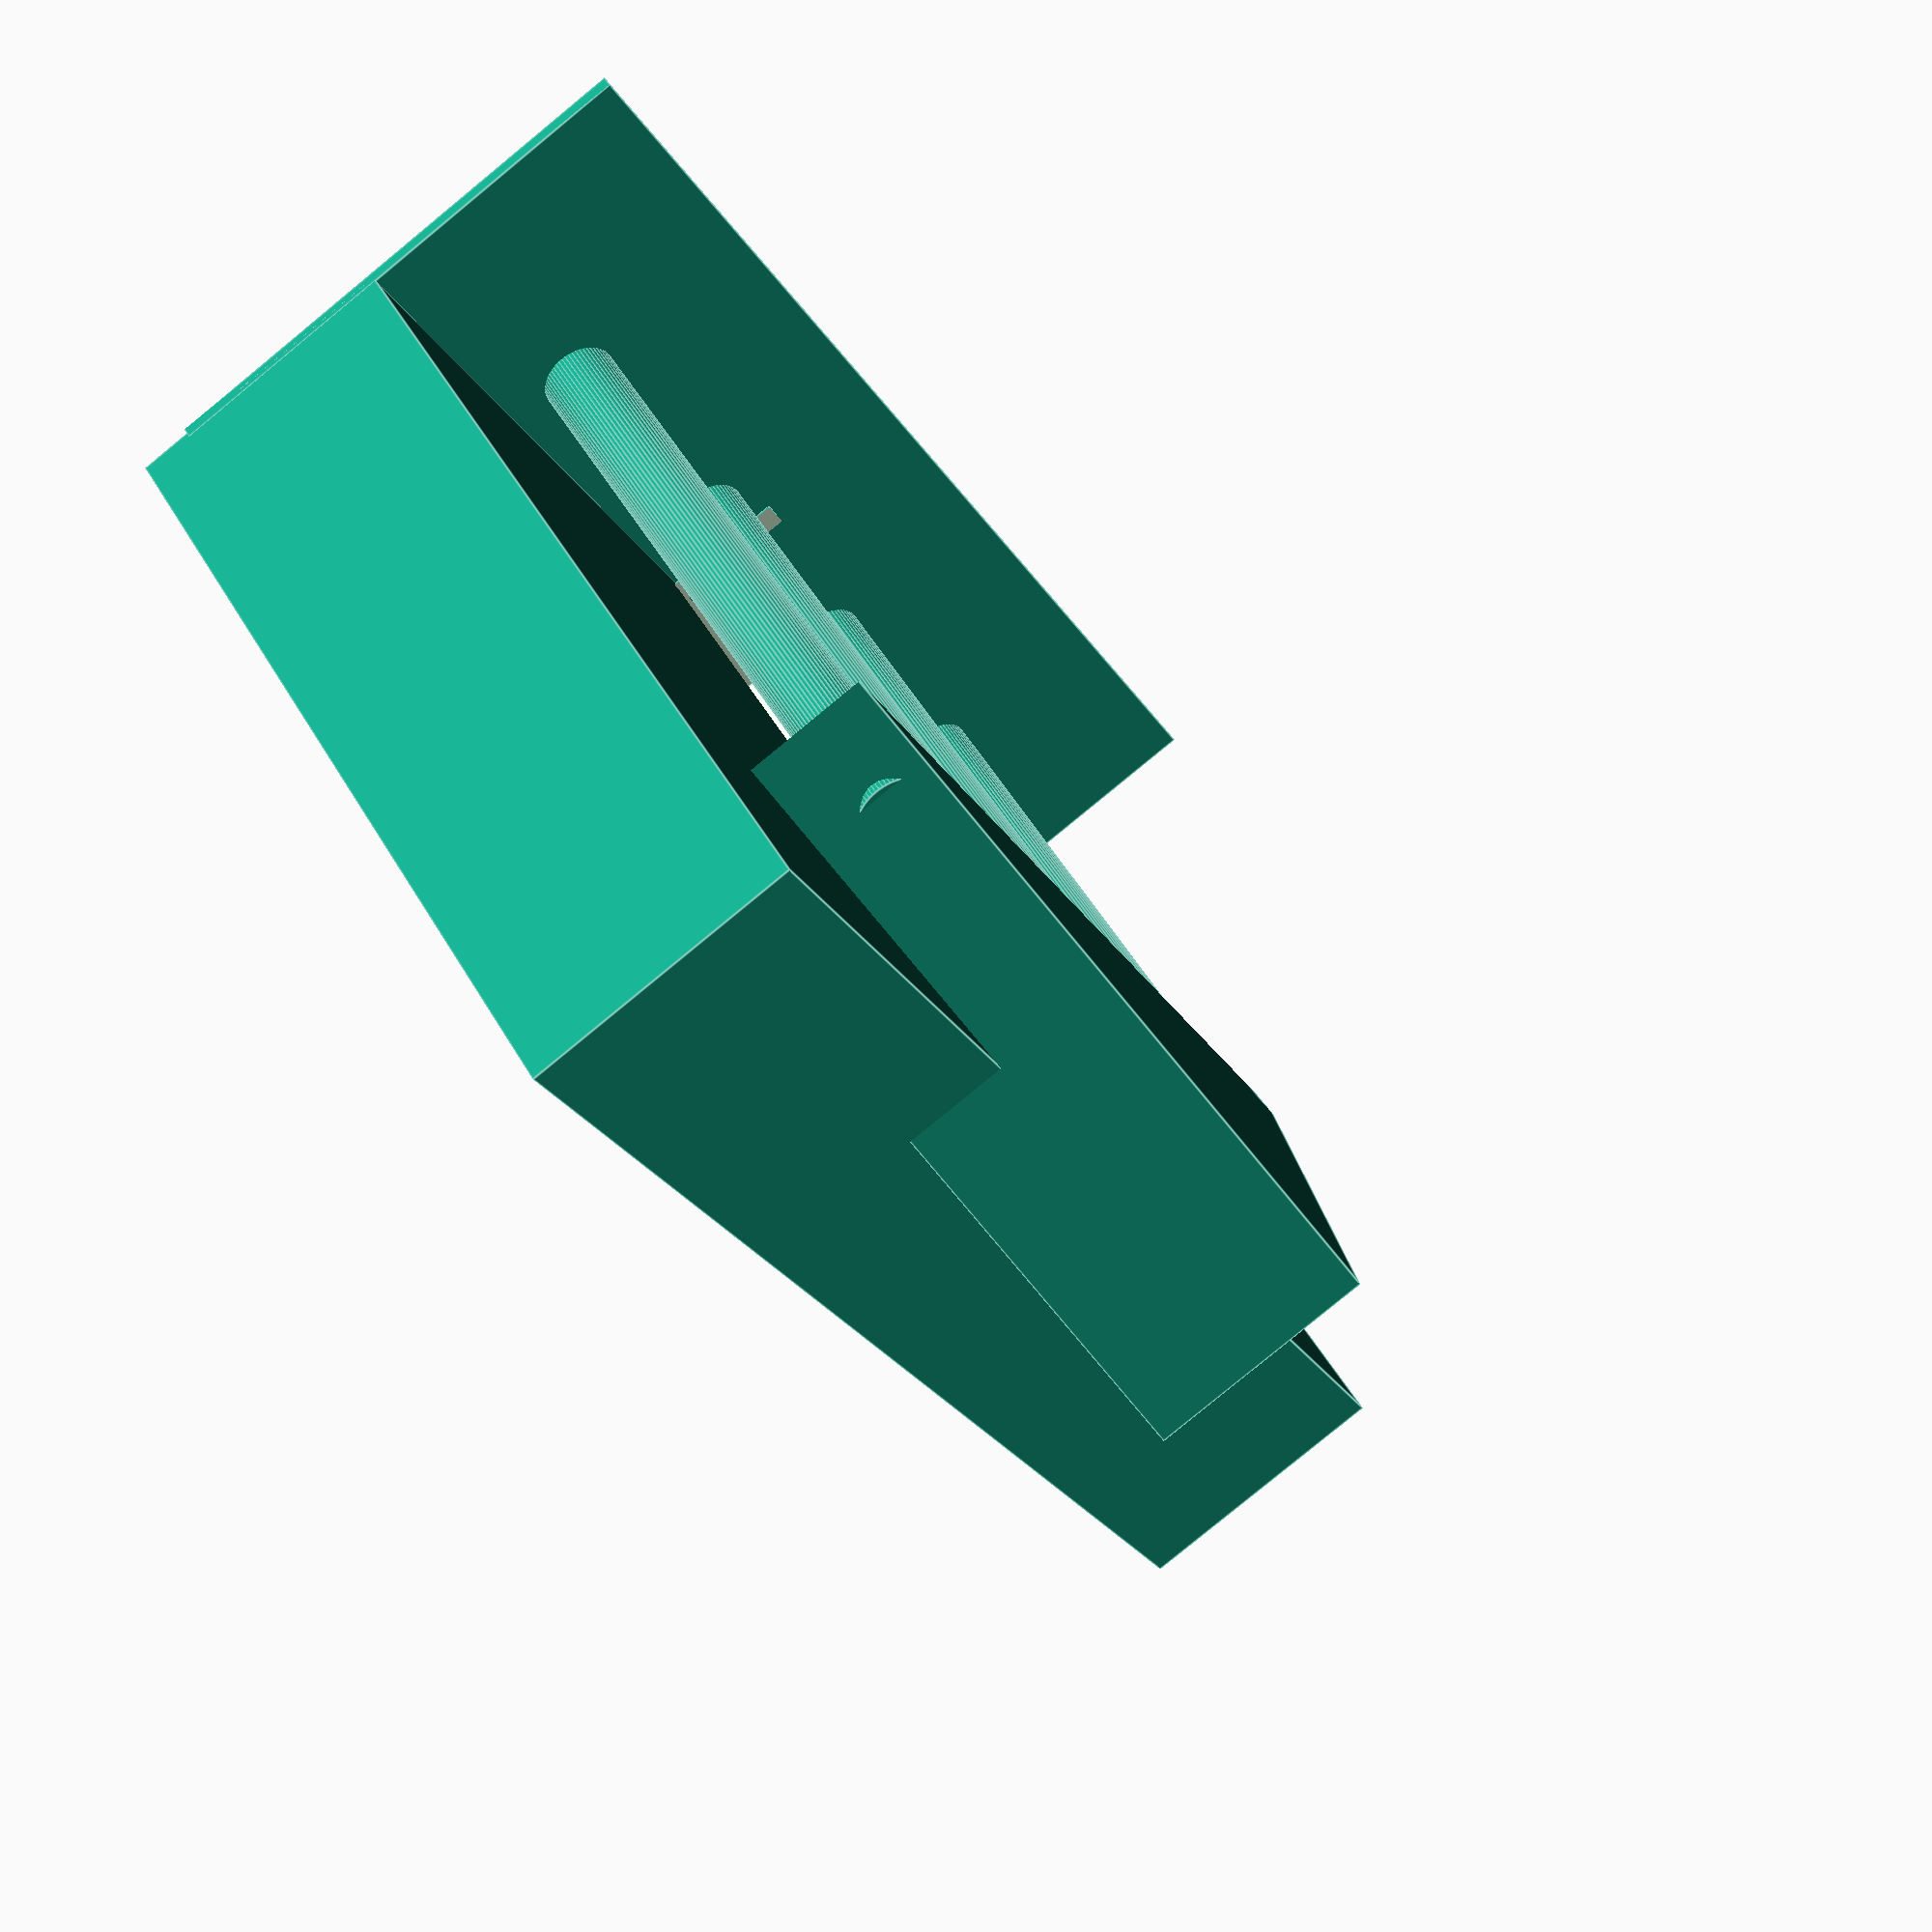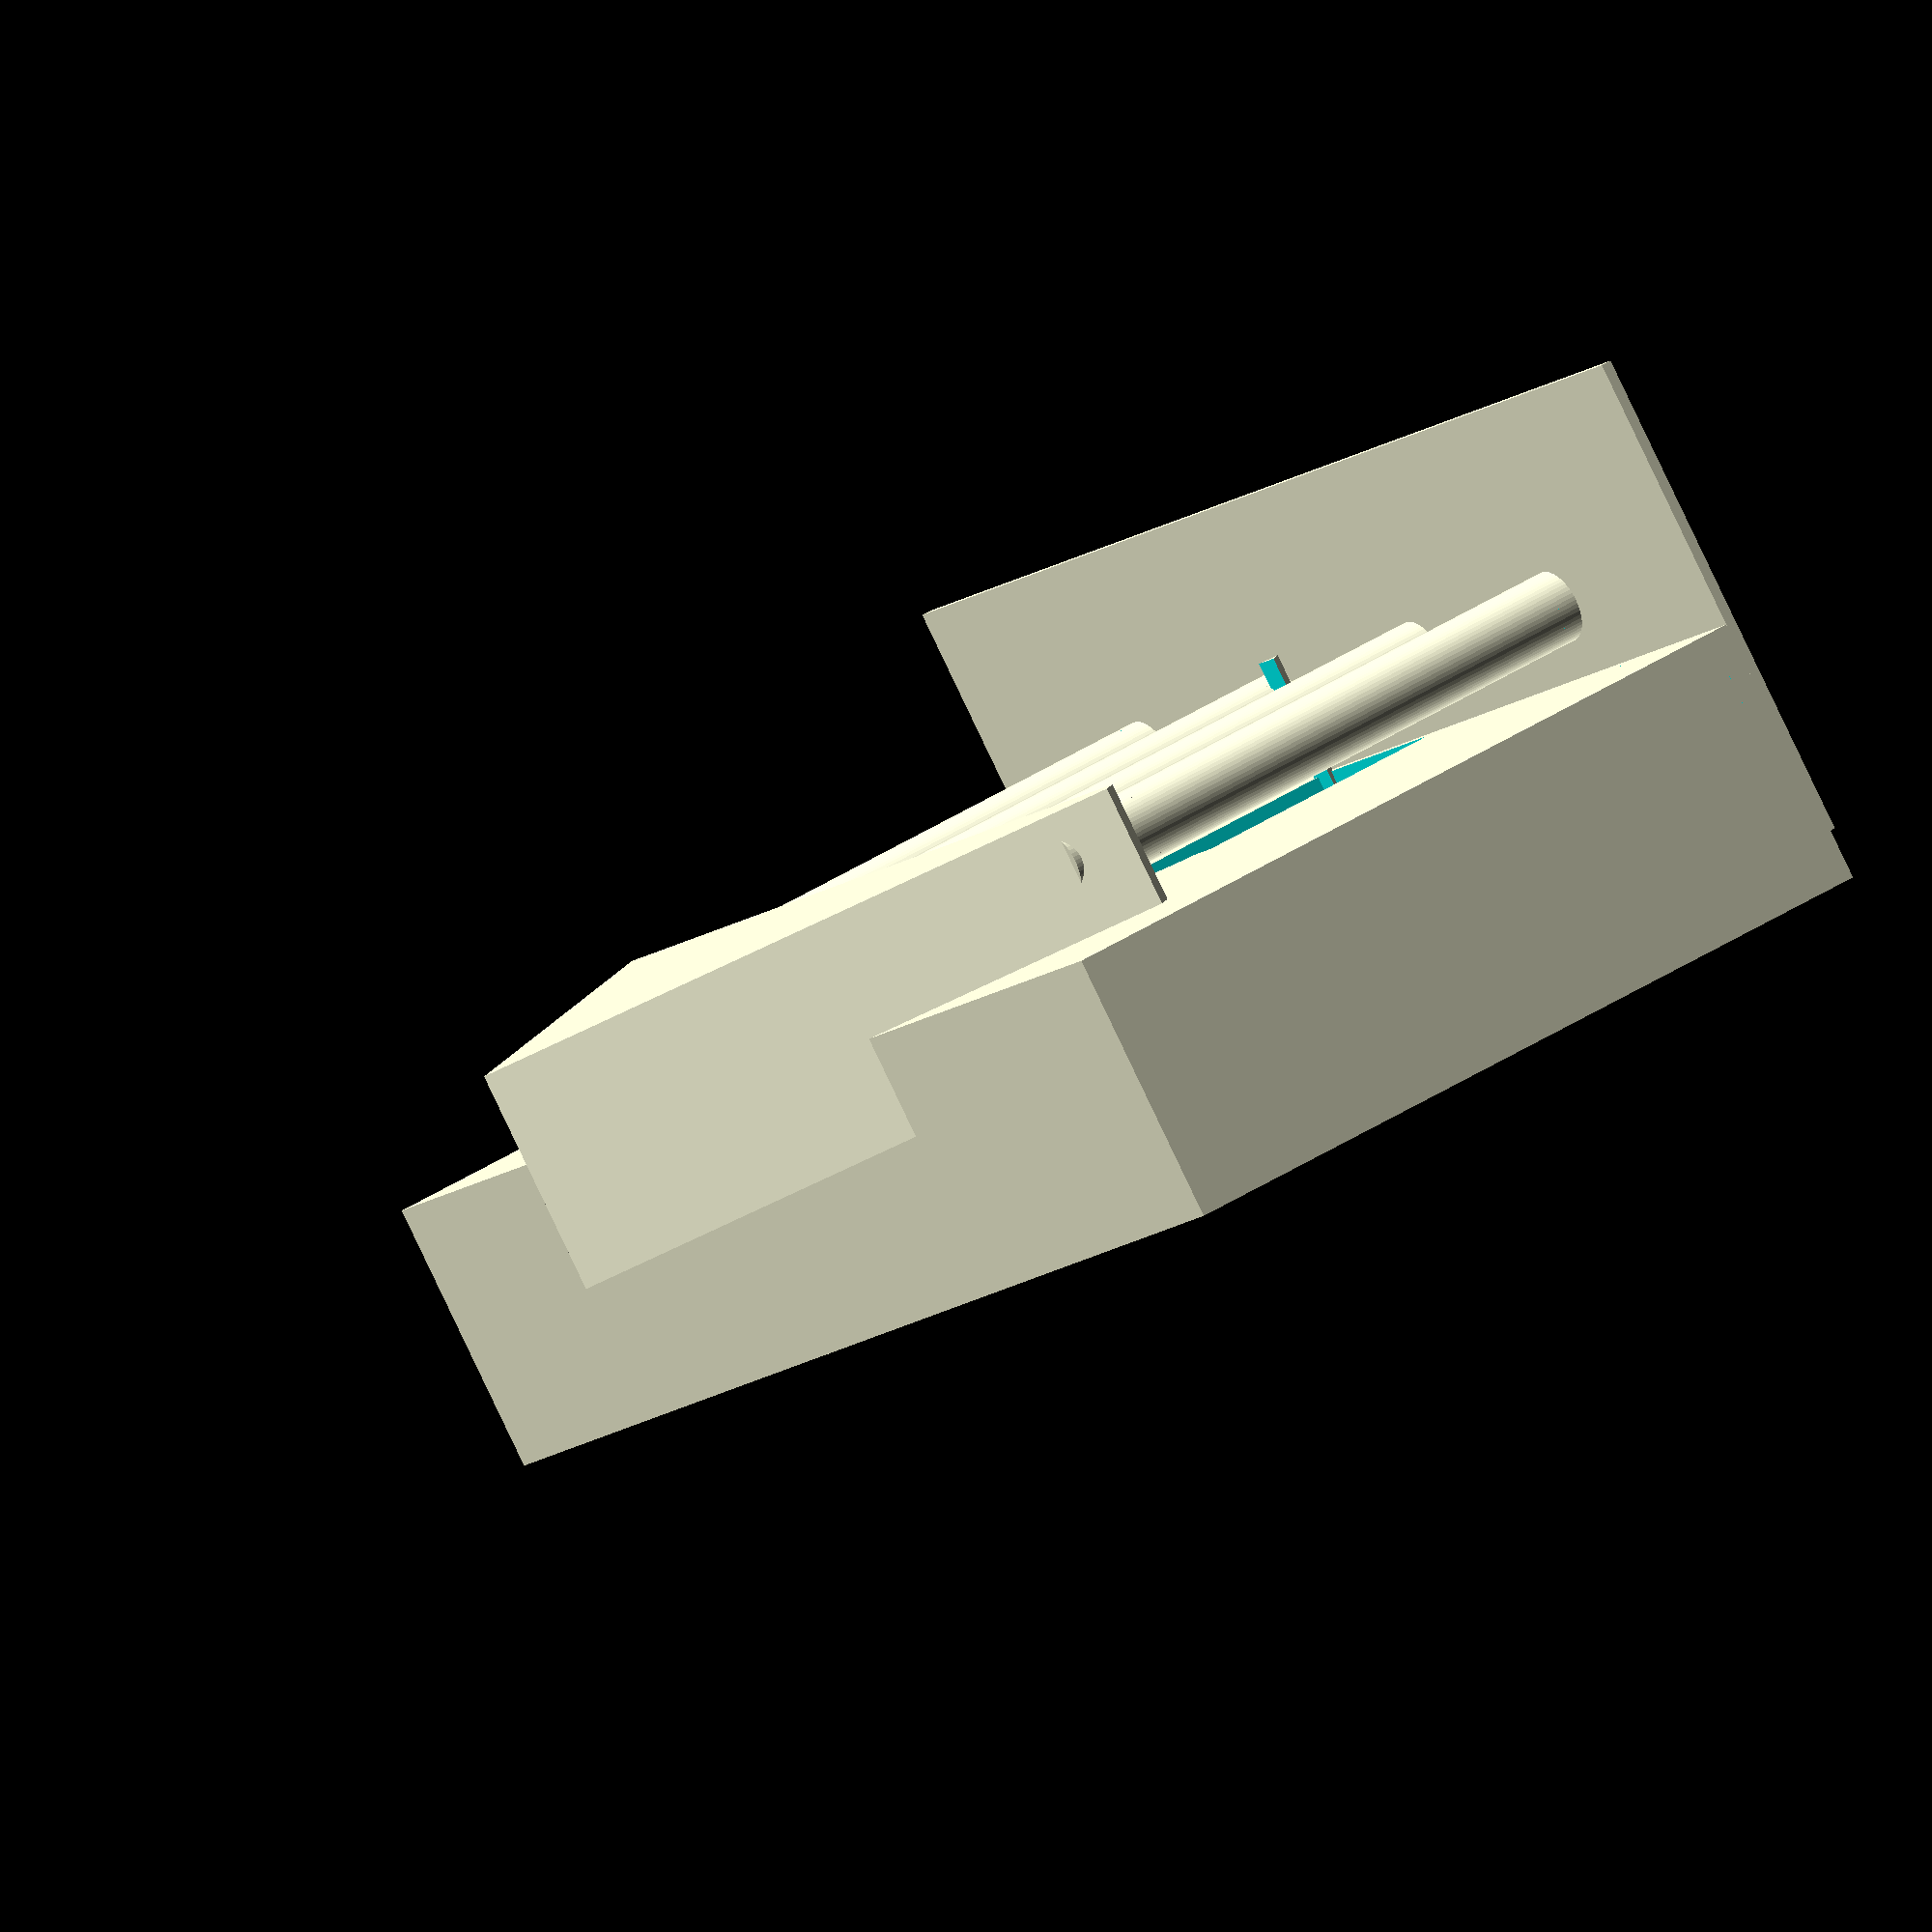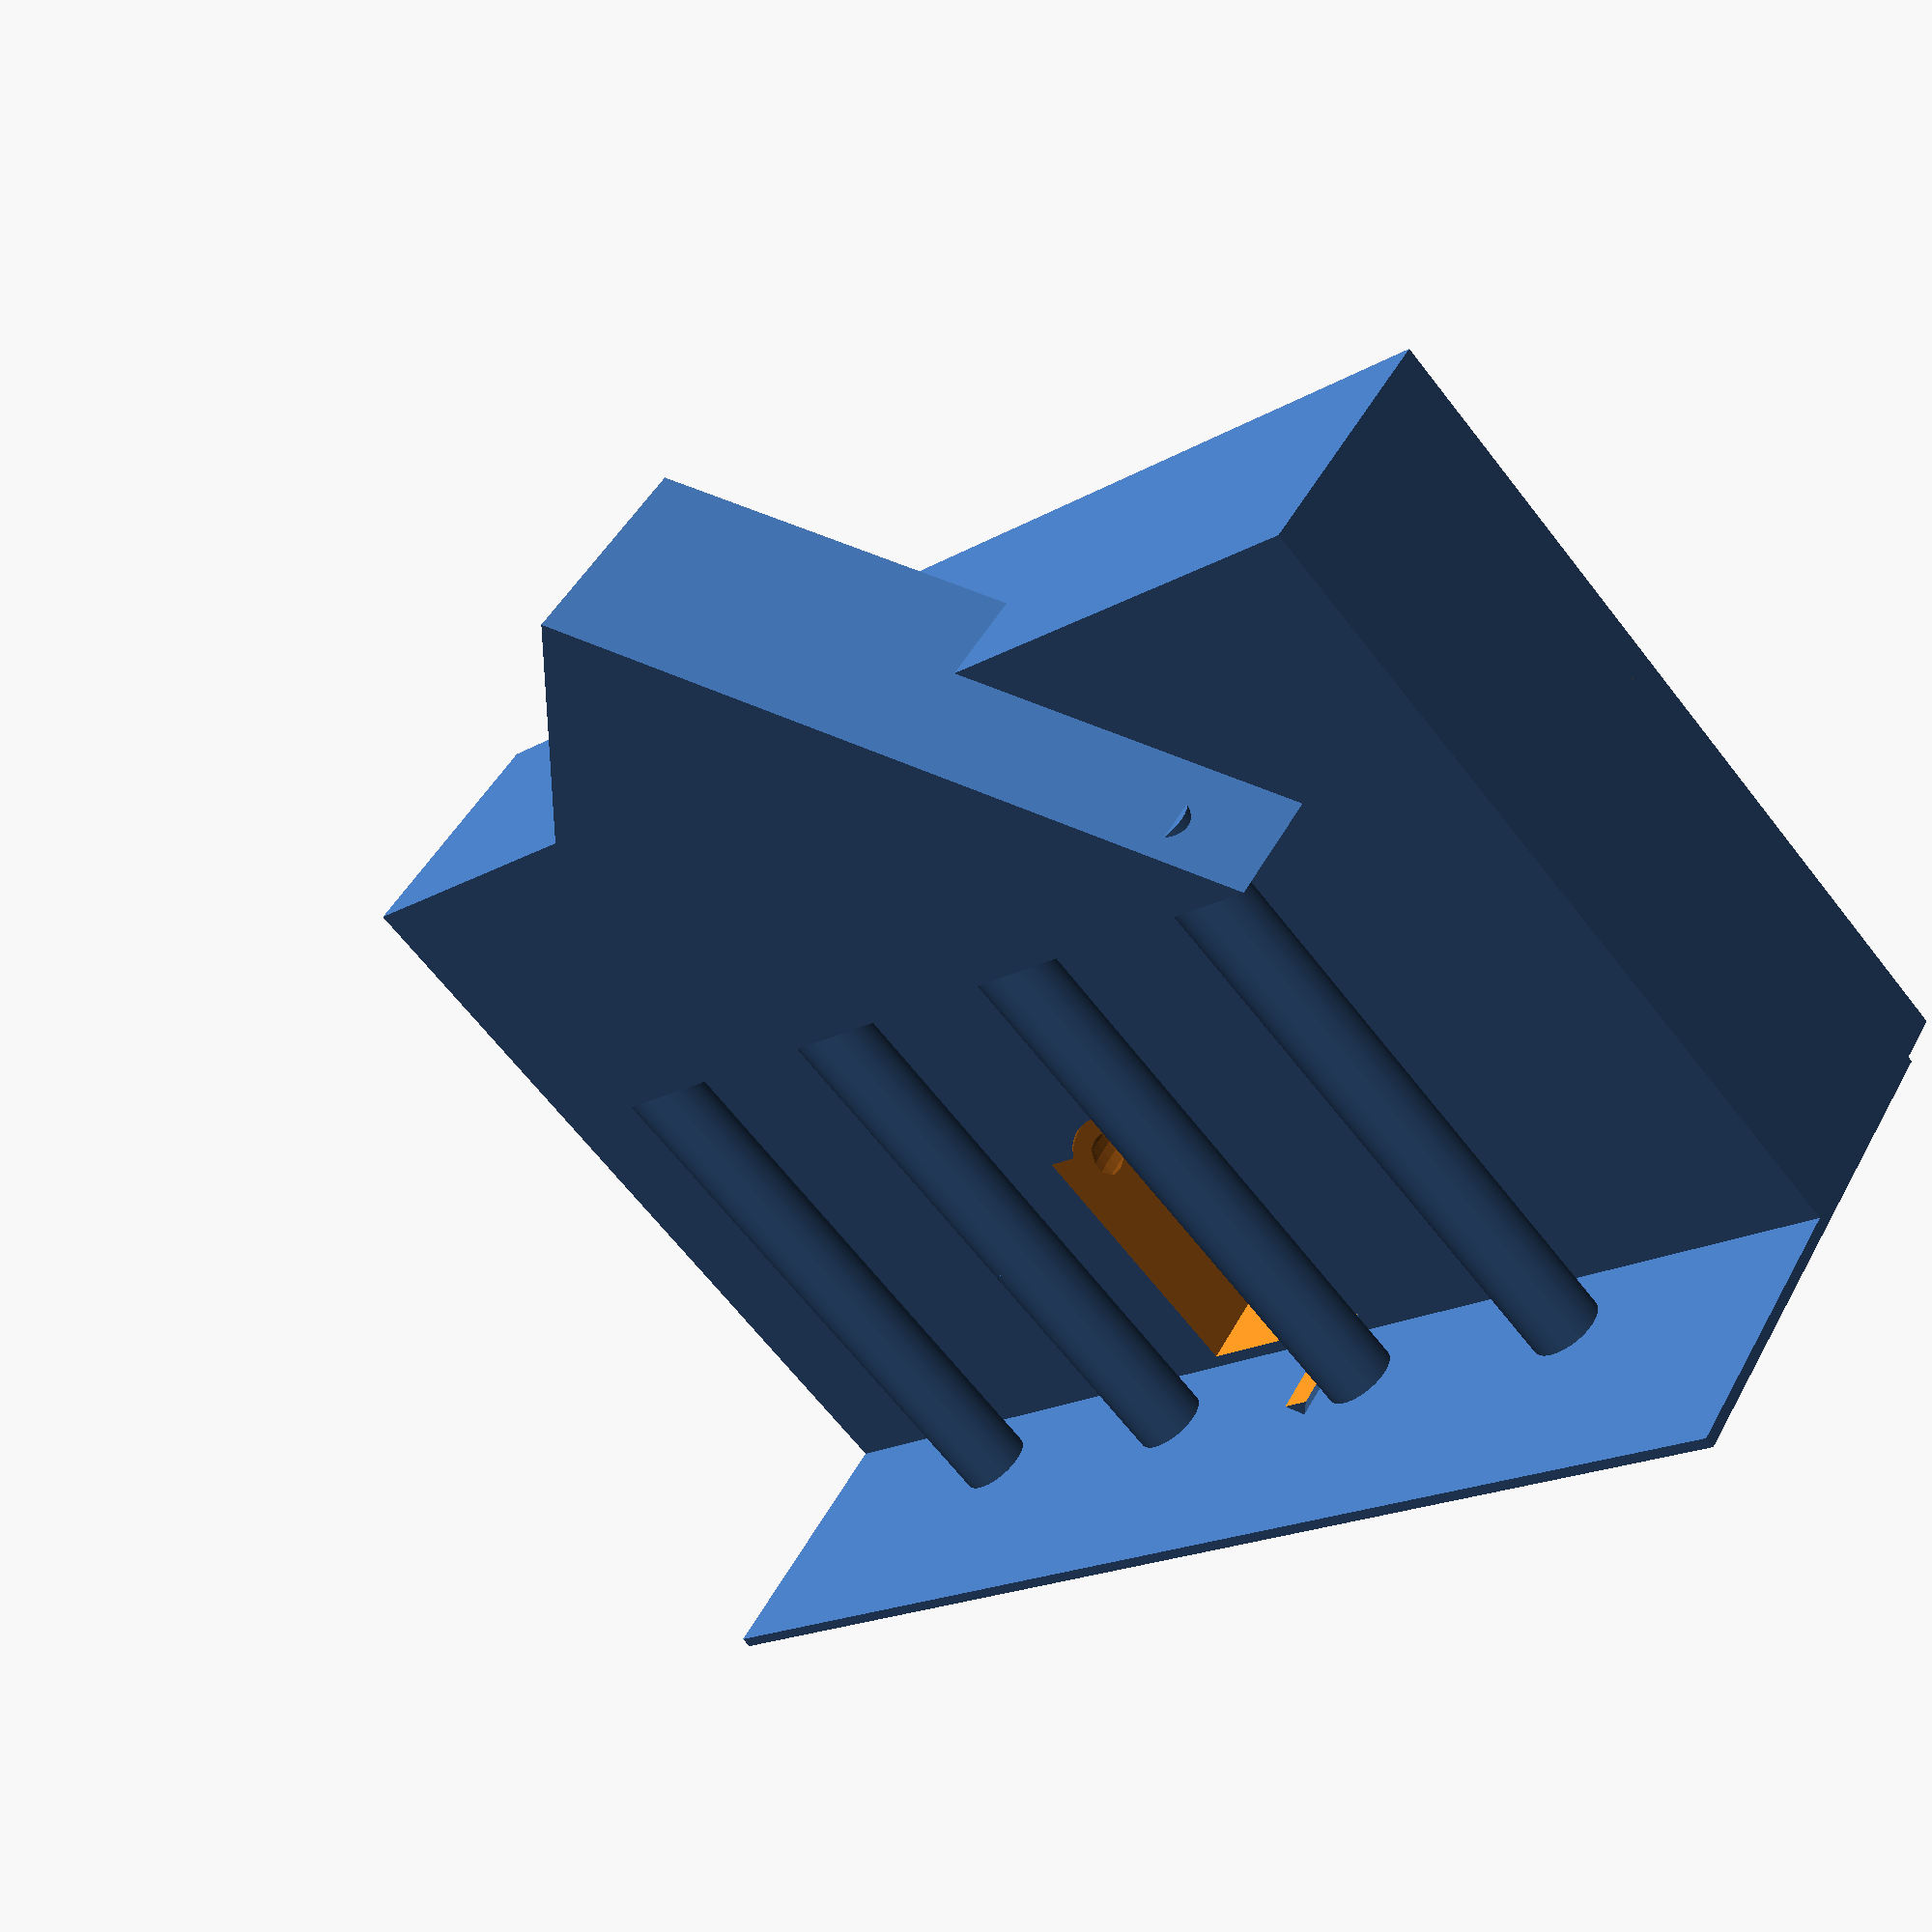
<openscad>
$fs=0.25;$fa=6;
union() {
difference(){translate([0,-8,-10])cube([150,30,90],center=true);
translate([0,-20,18])cube([22.5,75,30],center=true);
translate([0,0,8])sphere(r=11.5);
}translate([-15,0,0])translate([0,15,0])cylinder(h=70, r=4, center=true);
translate([-45,0,0])translate([0,15,0])cylinder(h=70, r=4, center=true);
translate([15,0,0])translate([0,15,0])cylinder(h=70, r=4, center=true);
translate([45,0,0])translate([0,15,0])cylinder(h=70, r=4, center=true);
translate([0,18,0])difference(){translate([5.2513,-10,-24.7487])rotate([0,45,0])cube([75,25,90],center=true);
translate([0,0,2])cube([150,75,60],center=true);
}translate([0,10,15])translate([0,0,20])cube([150,55,1.2],center=true);
}

</openscad>
<views>
elev=130.1 azim=117.9 roll=28.9 proj=p view=edges
elev=321.9 azim=42.0 roll=229.8 proj=o view=wireframe
elev=246.6 azim=324.4 roll=322.0 proj=p view=solid
</views>
